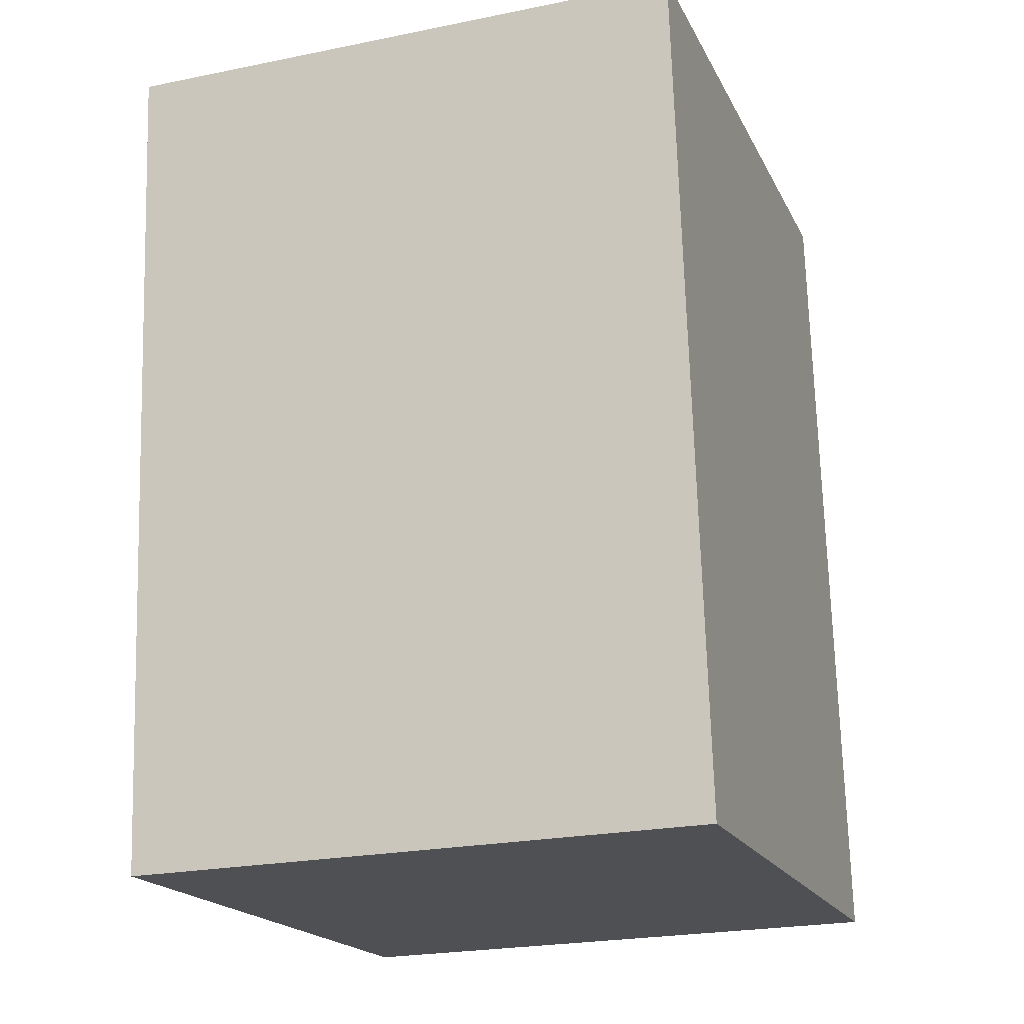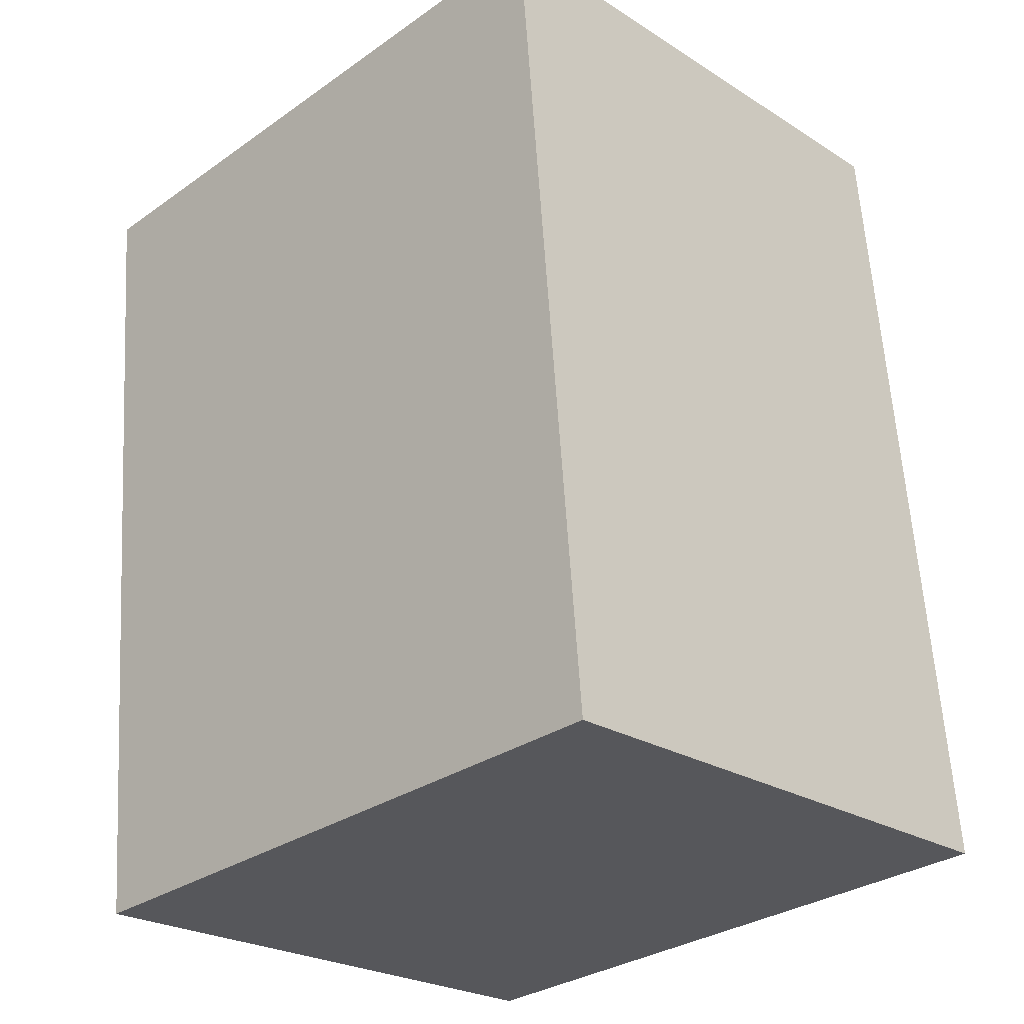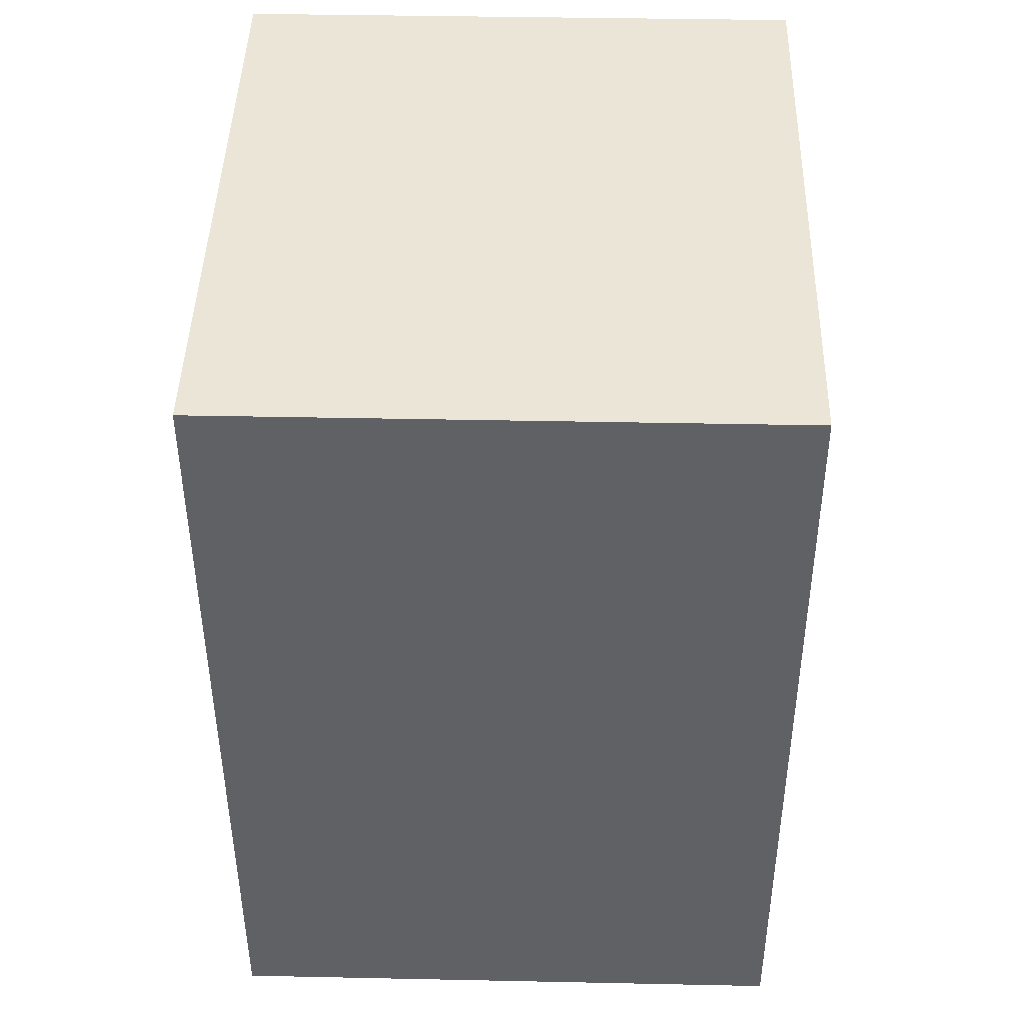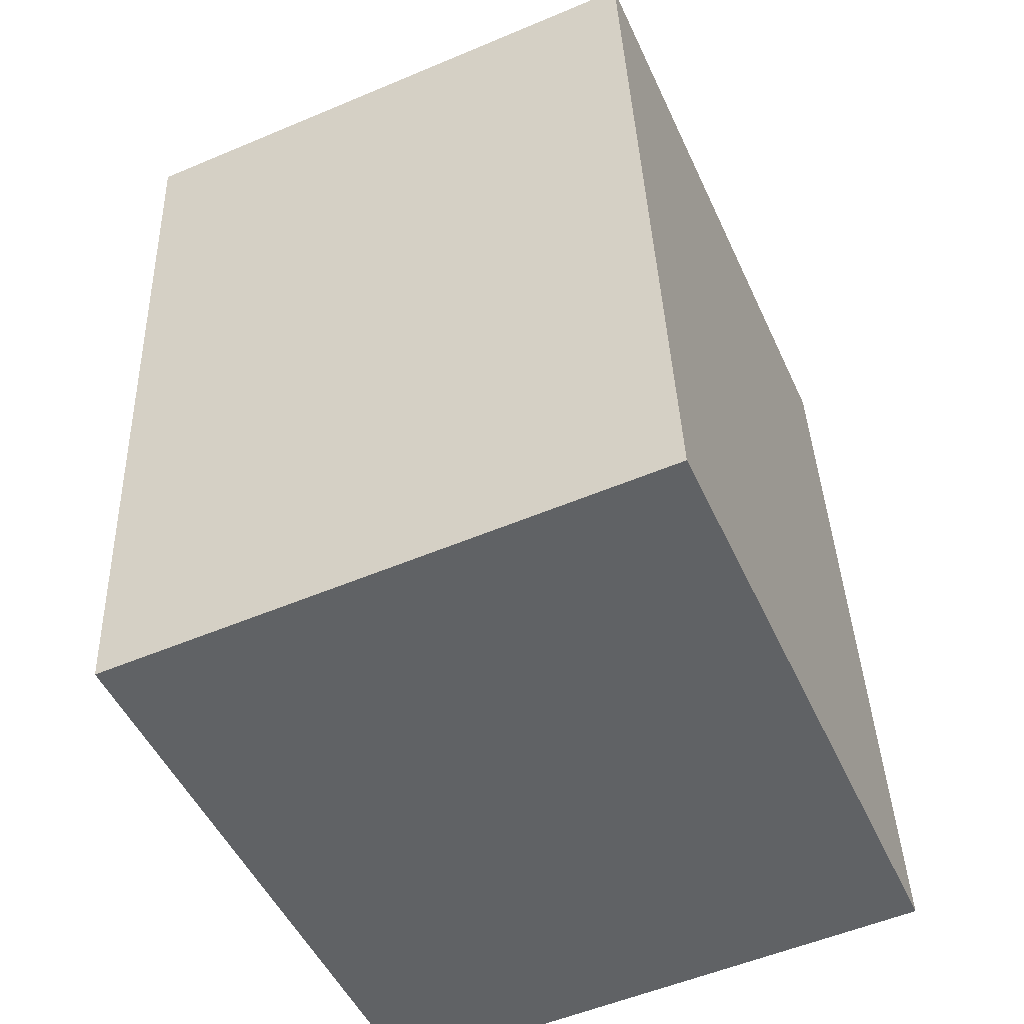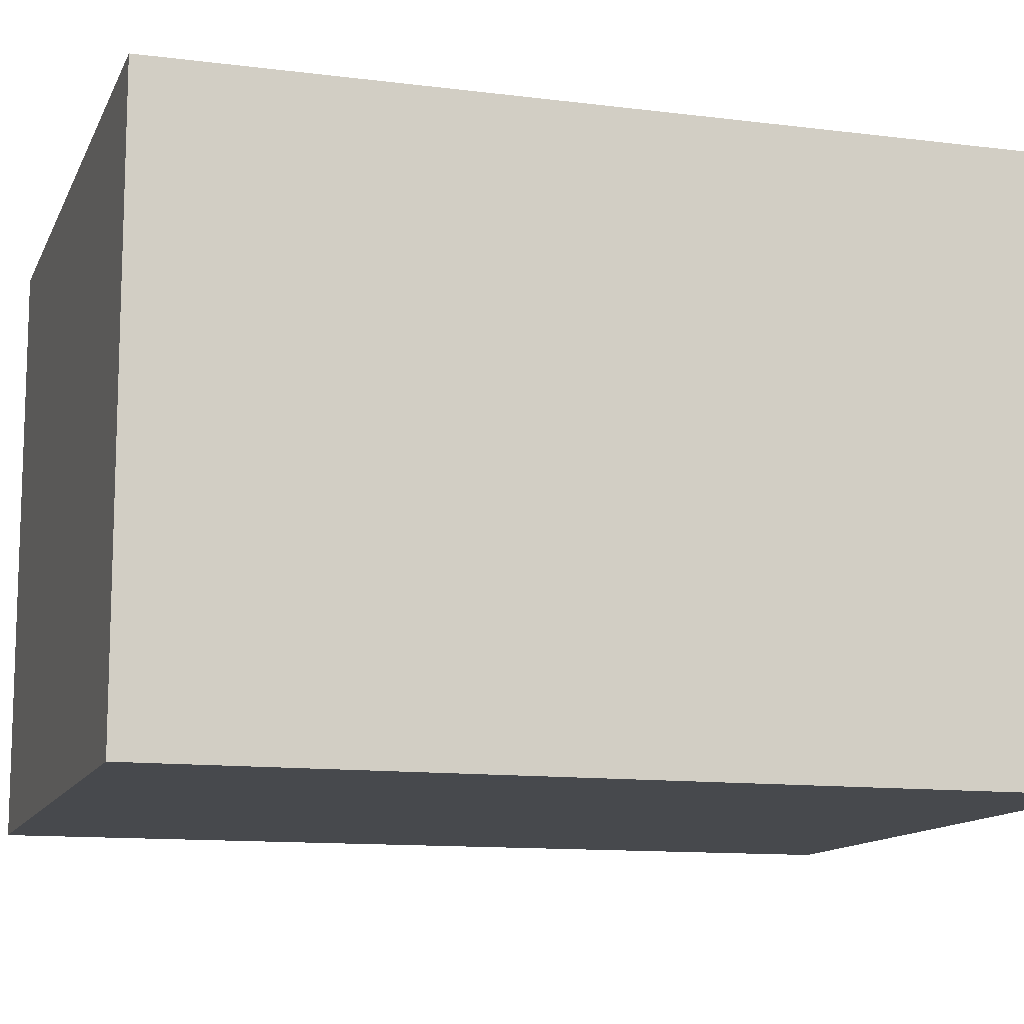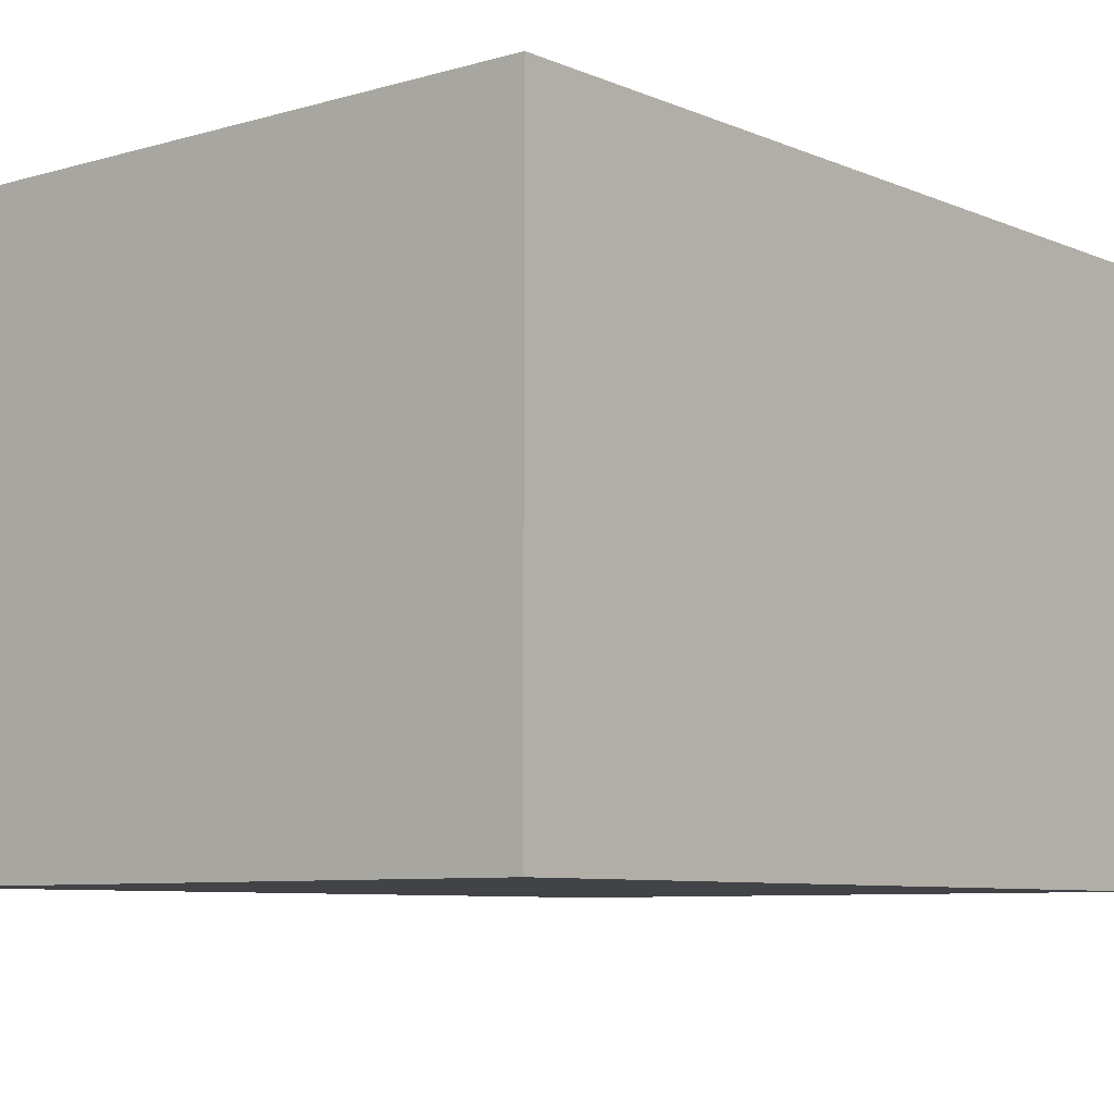
<metadata>
{"format":"obj","ext":"obj","renderer":"f3d","projection":"perspective","resolution":1024,"background":"white","views":[{"elev":-23.3,"azim":109.0,"up":"+Z"},{"elev":-24.3,"azim":-136.0,"up":"+Z"},{"elev":38.5,"azim":91.5,"up":"+Z"},{"elev":-54.7,"azim":114.0,"up":"+Z"},{"elev":-12.1,"azim":78.6,"up":"+Y"},{"elev":-7.5,"azim":45.3,"up":"+Y"}]}
</metadata>
<code>
v  4.332 3.448 4.733
v  7.35e-05 3.448 -0.0001093
v  0.4373 3.448 5.118
v  3.858 3.448 -0.3217
v  4.332 -2.898e-16 4.733
v  0 0 0
v  3.858 1.969e-17 -0.3216
v  0.4372 -3.134e-16 5.118
g defaultobject
f 1 2 3
f 2 1 4
f 5 6 7
f 6 5 8
f 5 3 8
f 3 5 1
f 7 1 5
f 1 7 4
f 2 7 6
f 7 2 4
f 3 6 8
f 6 3 2

</code>
